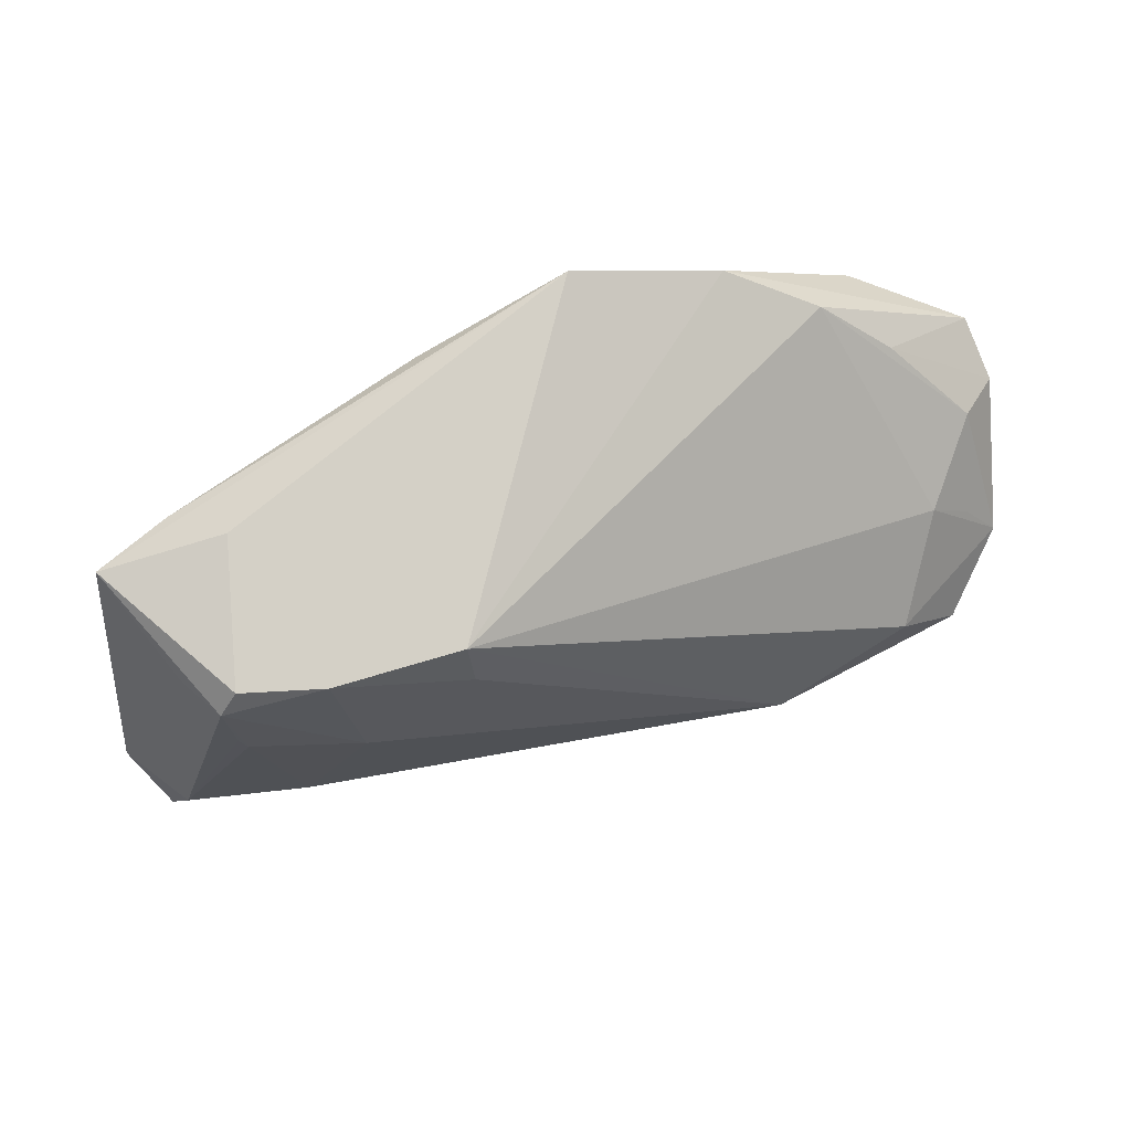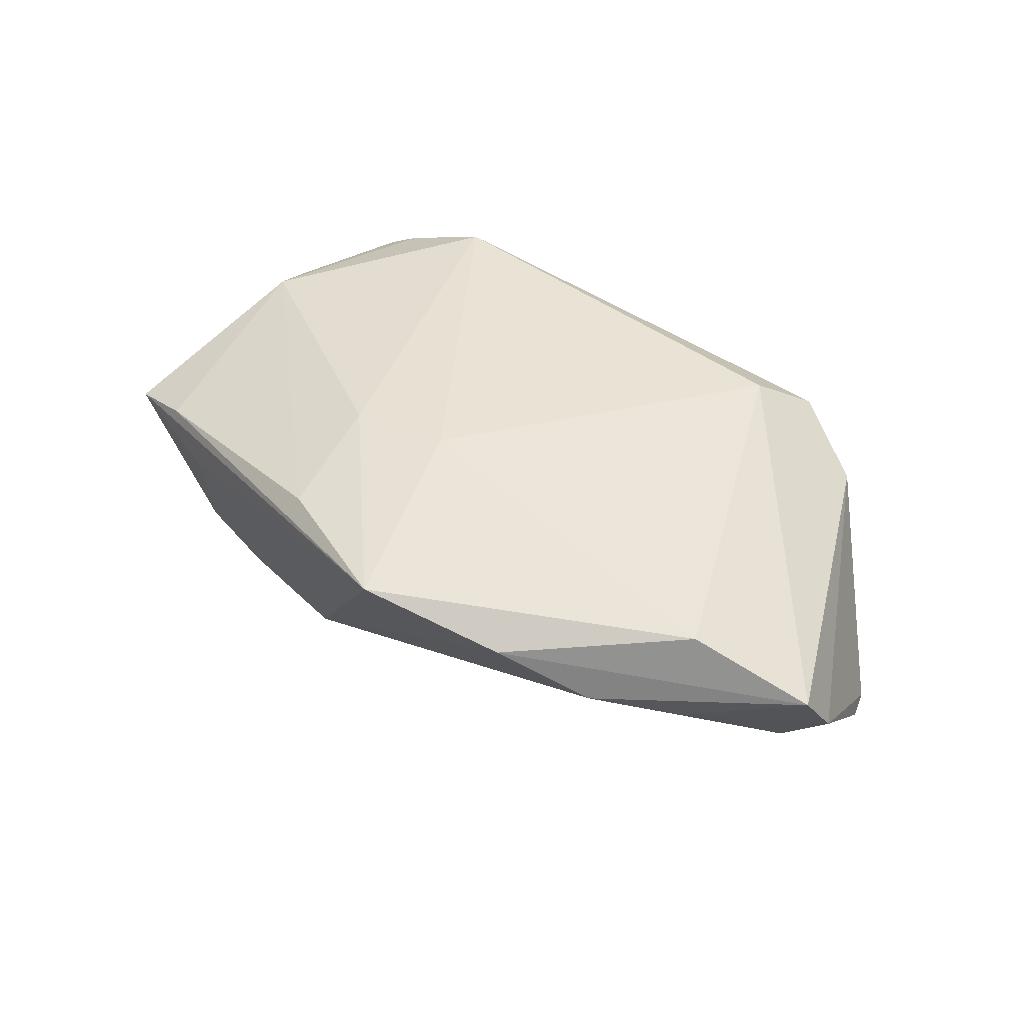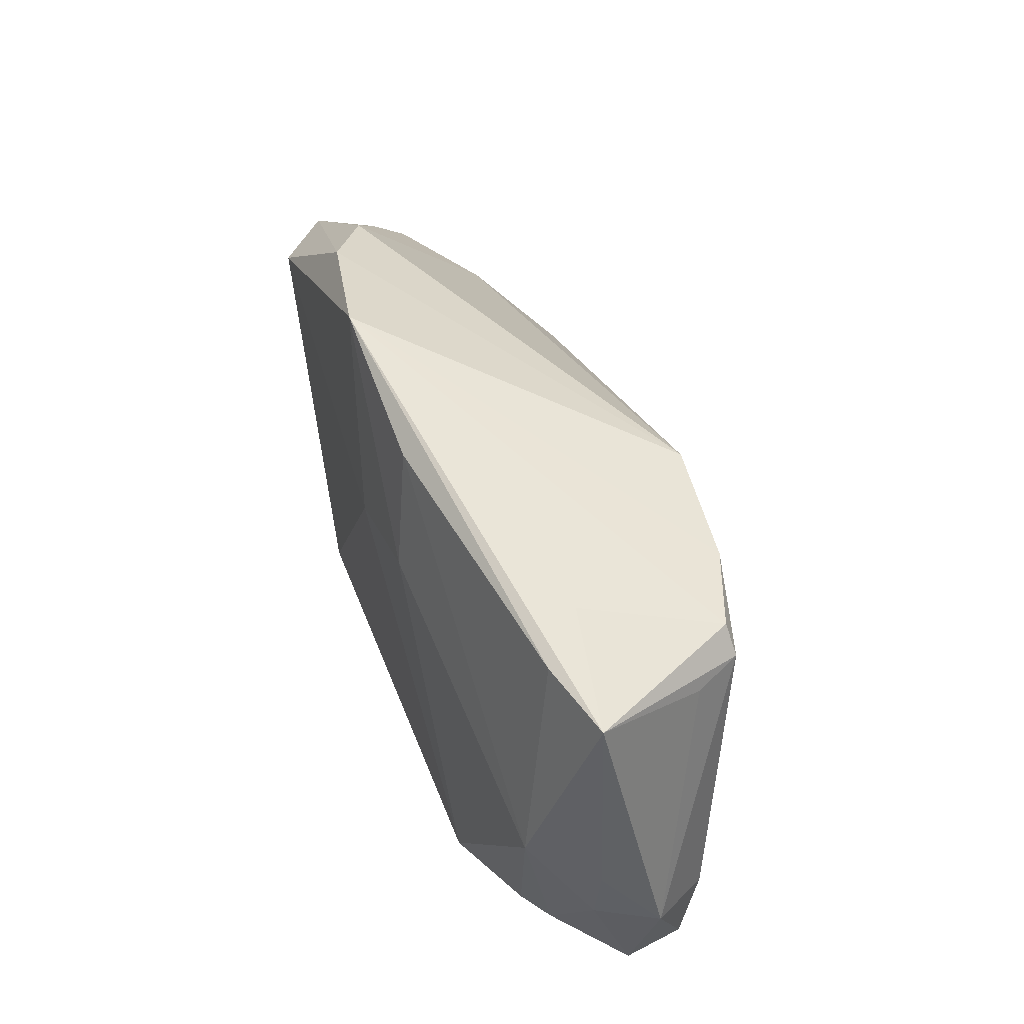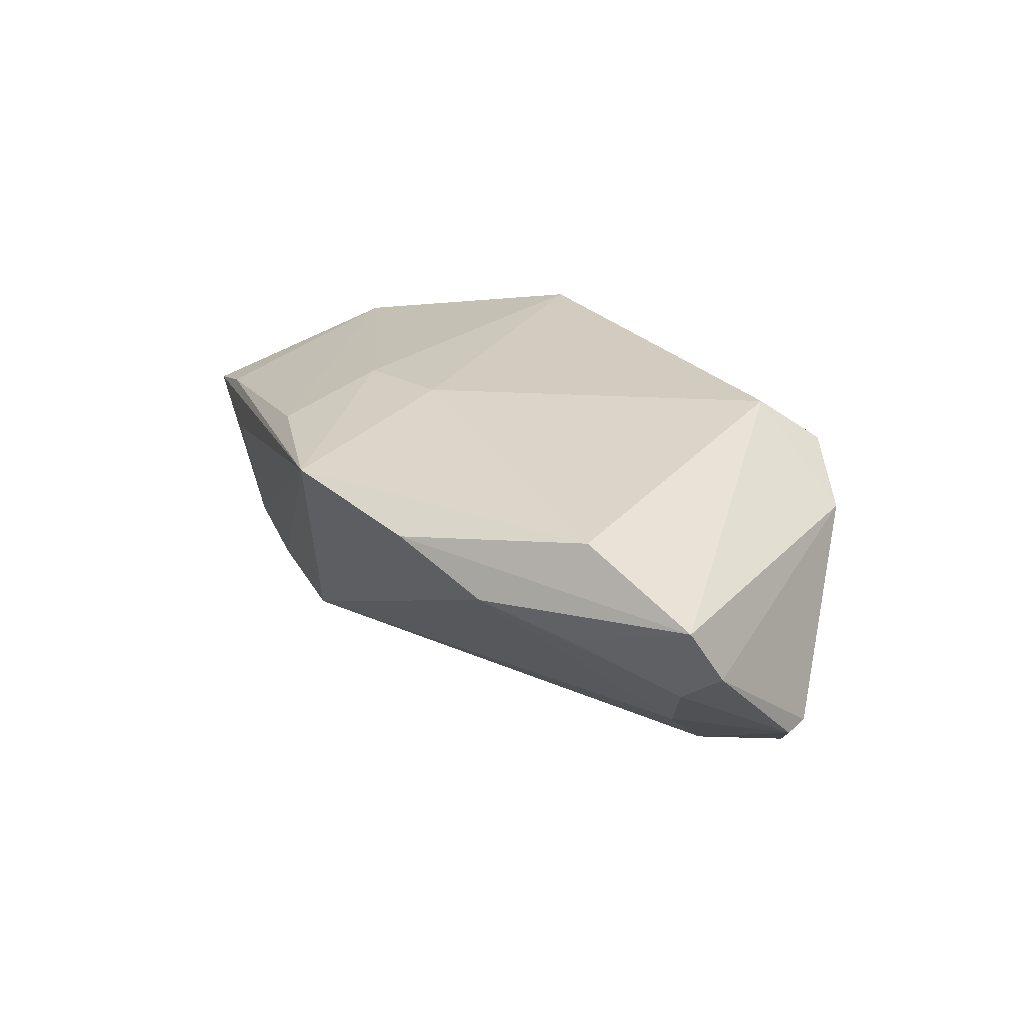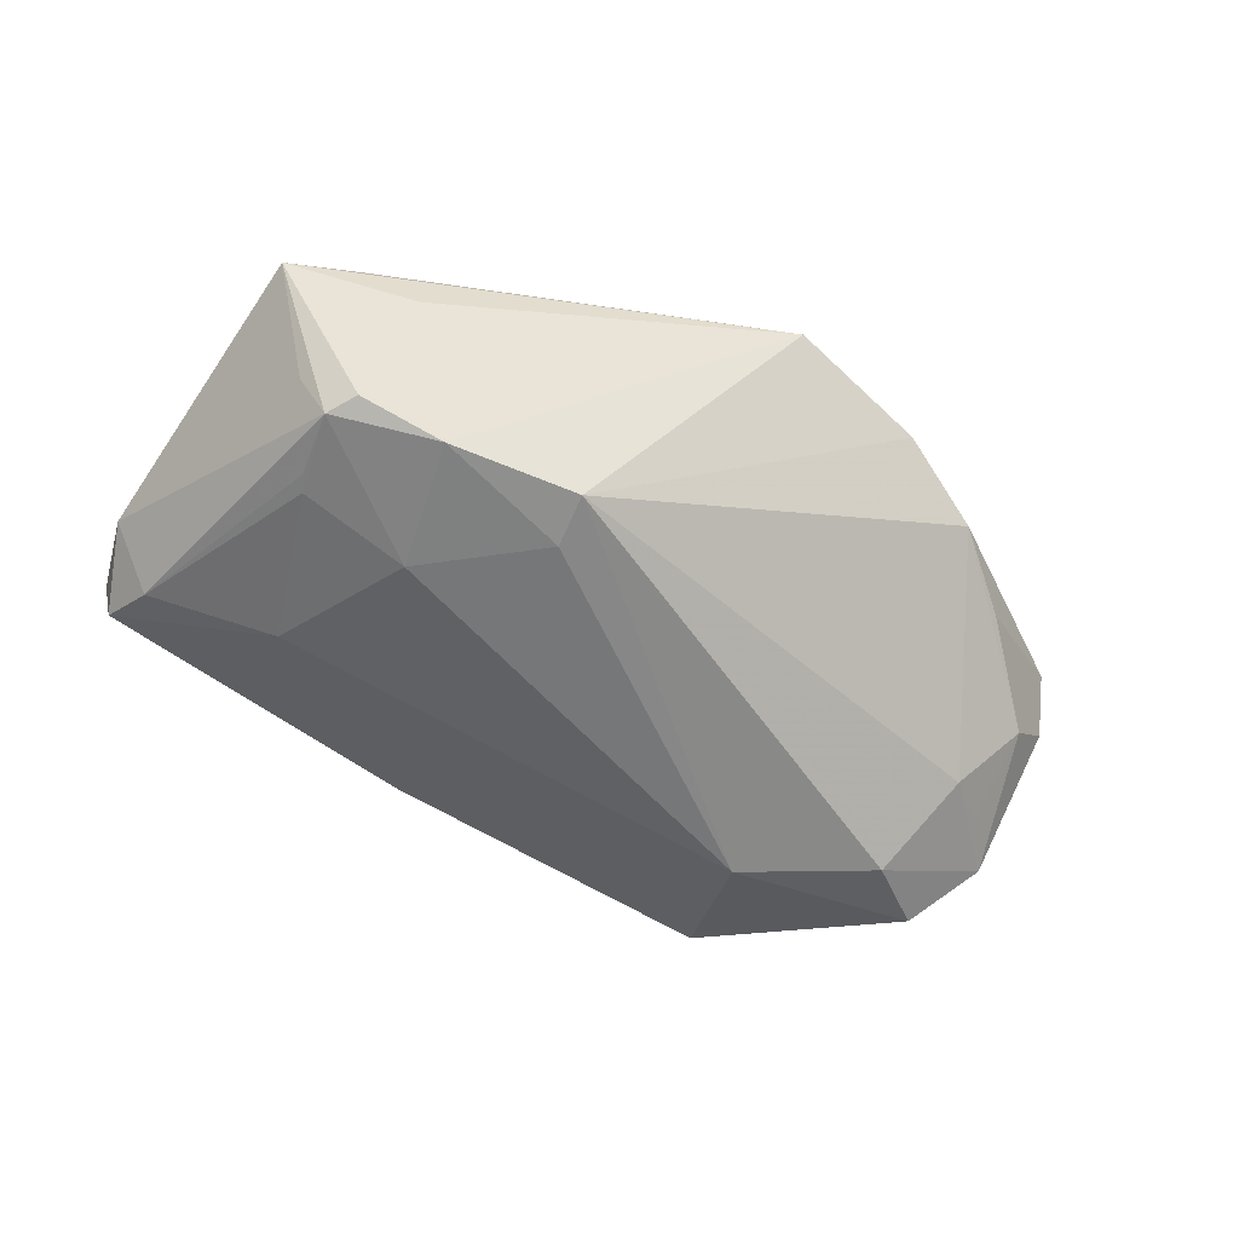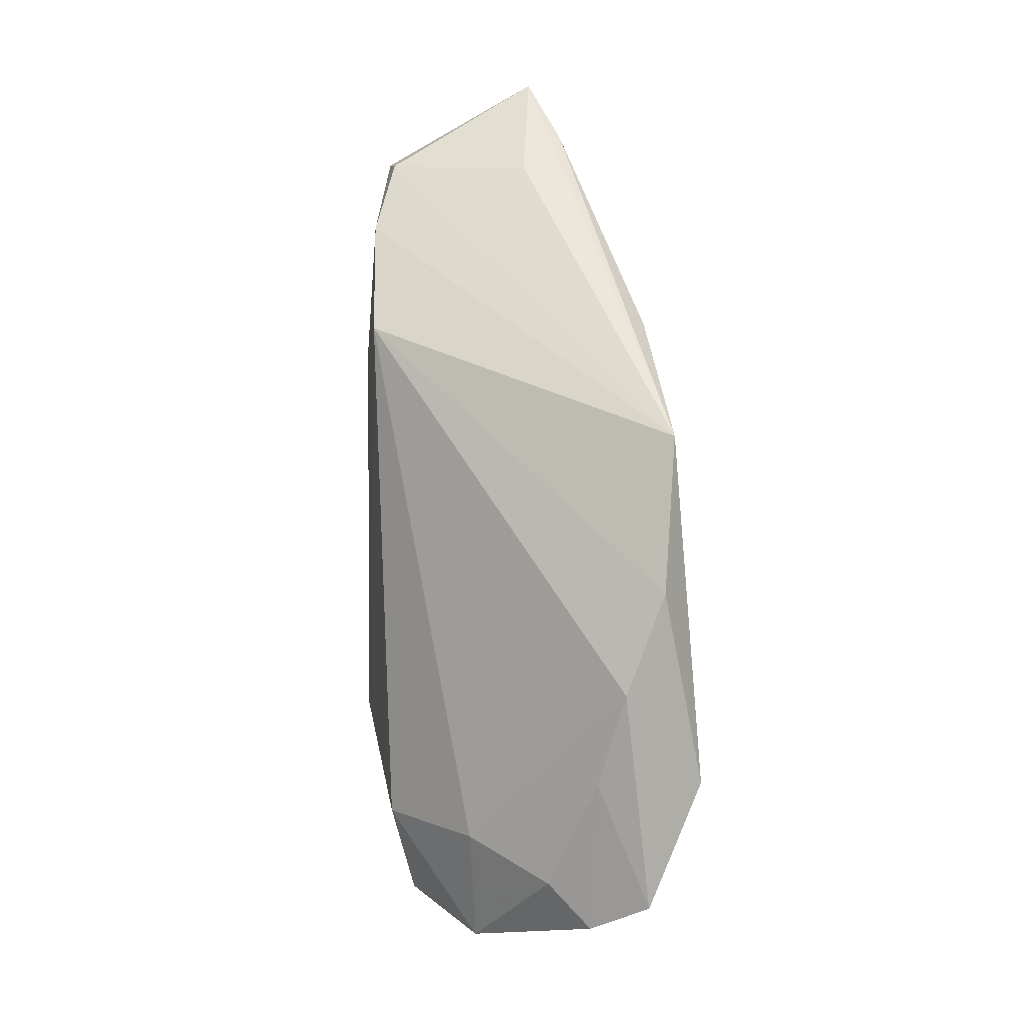
<metadata>
{"format":"obj","ext":"obj","renderer":"f3d","projection":"perspective","resolution":1024,"background":"white","views":[{"elev":64.5,"azim":162.5,"up":"+Y"},{"elev":48.0,"azim":-138.2,"up":"+Z"},{"elev":47.9,"azim":73.9,"up":"+Y"},{"elev":29.3,"azim":-120.0,"up":"+Z"},{"elev":-54.7,"azim":152.2,"up":"+Z"},{"elev":66.6,"azim":-92.9,"up":"+Y"}]}
</metadata>
<code>
v -0.02889 -0.02729 0.00709
v 0.03187 -0.02828 0.00667
v 0.03848 -0.02259 0.01003
v -0.05172 0.004179 0.005936
v -0.04813 -0.01046 -0.006547
v -0.03279 -0.02564 0.009617
v 0.03952 0.02094 0.007606
v 0.03344 -0.009816 -0.01272
v 0.01482 0.02057 -0.01509
v 0.02593 -0.02934 0.005738
v -0.05065 0.007842 0.01223
v -0.005598 0.03121 0.01699
v -0.03084 -0.02494 -0.008432
v 0.01312 -0.02681 -0.006861
v 0.02641 0.00569 -0.01574
v -0.04698 0.006039 0.001587
v 0.02833 -0.029 0.008678
v 0.02379 -0.03029 0.007726
v 0.01311 -0.02921 -0.003118
v -0.04921 -0.007579 -0.006703
v 0.01786 -0.03063 0.004623
v 0.04875 -0.02059 -0.005643
v 0.04773 0.01971 0.004424
v 0.04434 -0.002978 0.01135
v -0.01944 -0.01159 -0.01847
v 0.01423 0.01207 0.01714
v -0.02174 0.02677 0.01502
v 0.002948 0.009528 0.01847
v 0.02873 0.0195 -0.01463
v 0.03757 0.01898 -0.01216
v 0.01447 0.01494 -0.01613
v -0.04033 0.002262 -0.006784
v 0.01107 0.02555 0.0153
v -0.02348 -0.02765 -0.01133
v -0.008383 -0.03121 0.008403
v -0.04505 -0.002055 -0.00608
v -0.02683 -0.0278 -0.002974
v -0.03126 0.02214 0.01046
v -0.01978 -0.02351 0.01847
v 0.04252 0.01548 -0.007762
v -0.04218 -0.01241 -0.01372
v 0.04918 -0.01095 0.004904
v 0.03963 0.01603 -0.01277
v -0.02351 -0.02968 0.01361
v -0.03842 0.01295 0.01847
v 0.0141 -0.03121 0.006889
v 0.0497 -0.0219 0.0006457
v 0.04931 -0.004968 0.004267
v 0.03882 0.008946 -0.01288
v 0.02834 -0.02434 0.01479
v 0.05172 -0.01182 -0.001966
v 0.03415 0.02275 0.003114
v 0.03806 0.007166 -0.0131
v 0.04222 -0.02199 0.007581
v 0.04668 -0.01442 -0.008427
v -0.03881 0.01524 0.007213
v -0.03463 -0.005975 -0.01581
f 25 34 41
f 5 41 13
f 13 41 34
f 27 12 9
f 52 12 23
f 3 24 50
f 23 12 7
f 7 24 23
f 50 24 26
f 6 39 11
f 5 13 6
f 50 39 44
f 44 6 1
f 39 6 44
f 11 39 45
f 45 27 11
f 12 27 45
f 51 42 47
f 25 9 31
f 4 6 11
f 5 6 4
f 8 34 25
f 34 14 19
f 57 9 25
f 25 41 57
f 38 27 9
f 11 27 38
f 12 52 30
f 23 43 30
f 30 52 23
f 23 24 48
f 24 42 48
f 48 51 23
f 42 51 48
f 47 42 54
f 54 42 24
f 24 3 54
f 28 39 50
f 50 26 28
f 28 45 39
f 28 26 12
f 12 45 28
f 24 7 33
f 33 26 24
f 33 7 12
f 12 26 33
f 37 44 1
f 34 44 37
f 37 13 34
f 1 6 37
f 37 6 13
f 40 43 23
f 23 51 40
f 40 51 43
f 5 4 20
f 20 41 5
f 20 57 41
f 25 31 15
f 15 8 25
f 50 44 18
f 35 44 34
f 9 57 32
f 32 38 9
f 32 20 36
f 57 20 32
f 29 30 43
f 29 31 9
f 9 12 29
f 12 30 29
f 43 15 29
f 29 15 31
f 53 15 43
f 8 15 53
f 22 51 47
f 22 19 14
f 22 14 34
f 34 8 22
f 17 3 50
f 50 18 17
f 34 19 46
f 46 35 34
f 46 18 44
f 44 35 46
f 38 32 16
f 16 32 36
f 36 20 16
f 16 20 4
f 43 51 55
f 51 22 55
f 8 53 55
f 55 22 8
f 19 22 10
f 21 46 19
f 18 46 21
f 19 10 21
f 21 10 18
f 11 38 56
f 38 16 56
f 56 4 11
f 56 16 4
f 49 53 43
f 43 55 49
f 49 55 53
f 2 22 47
f 2 10 22
f 18 10 2
f 2 17 18
f 47 54 2
f 2 54 3
f 3 17 2

</code>
